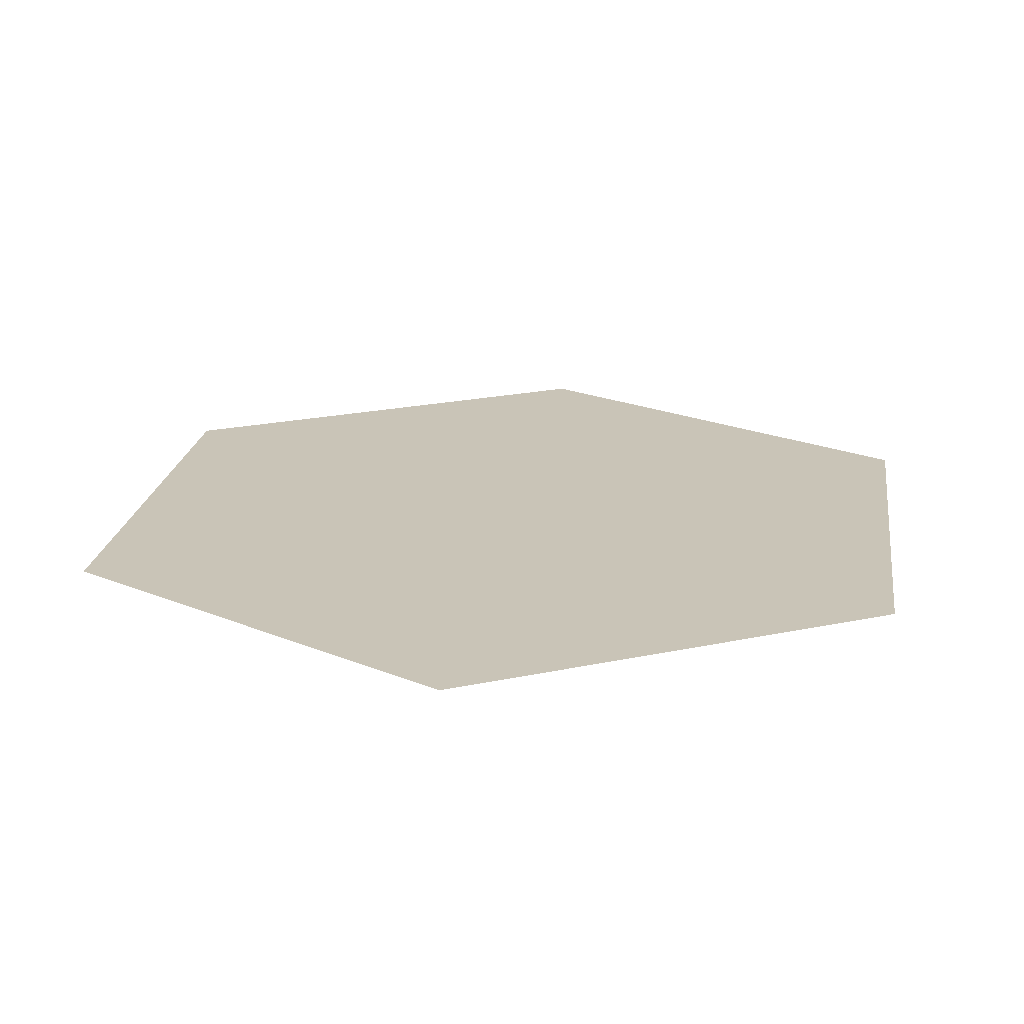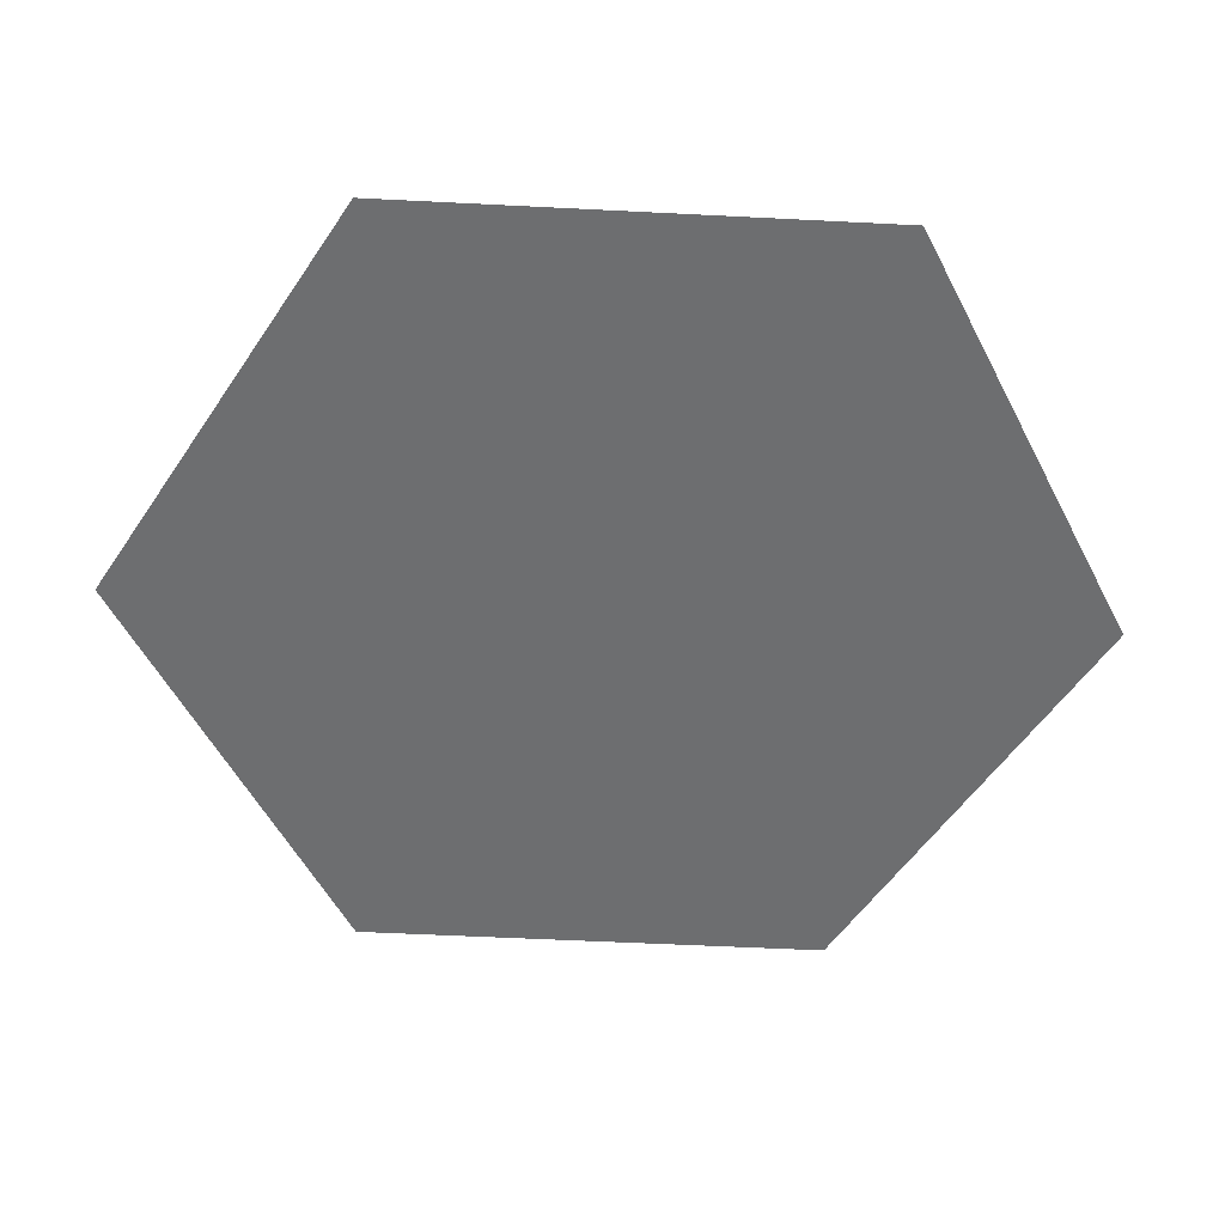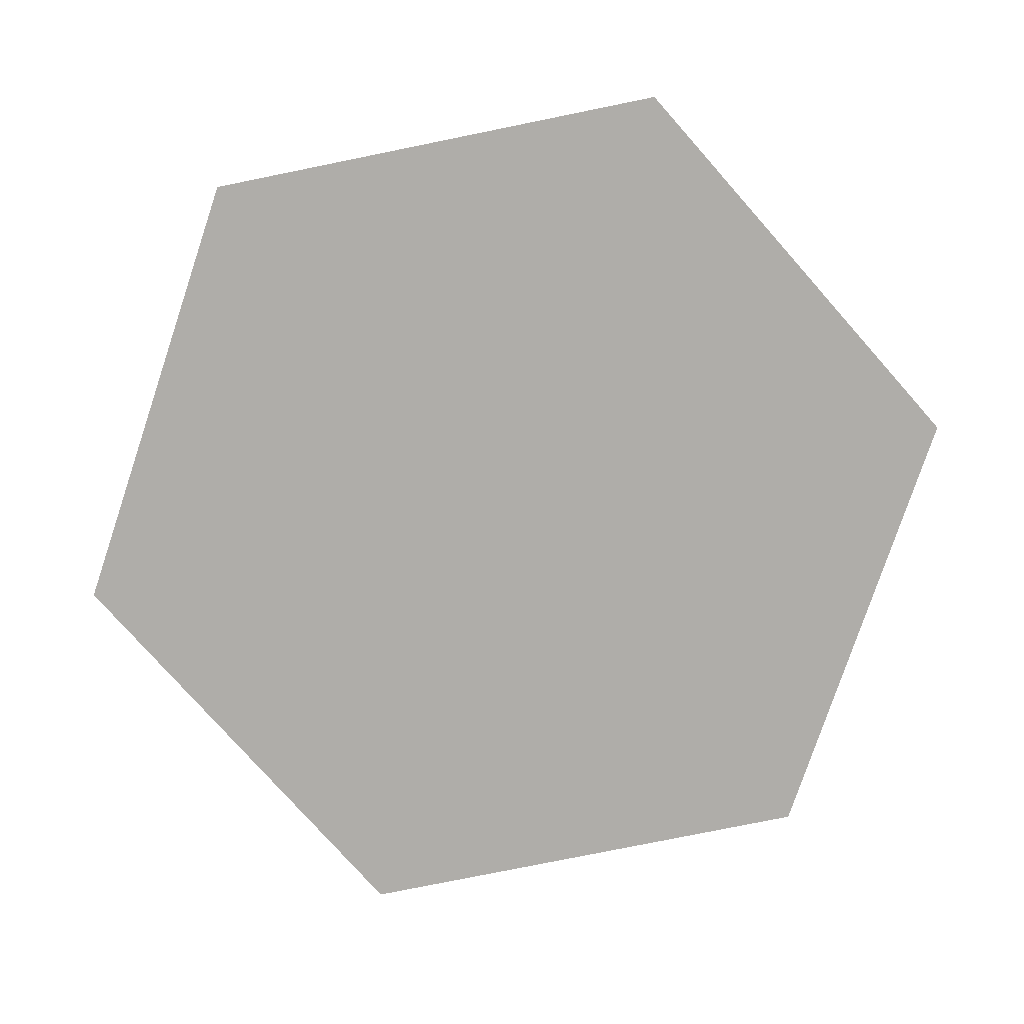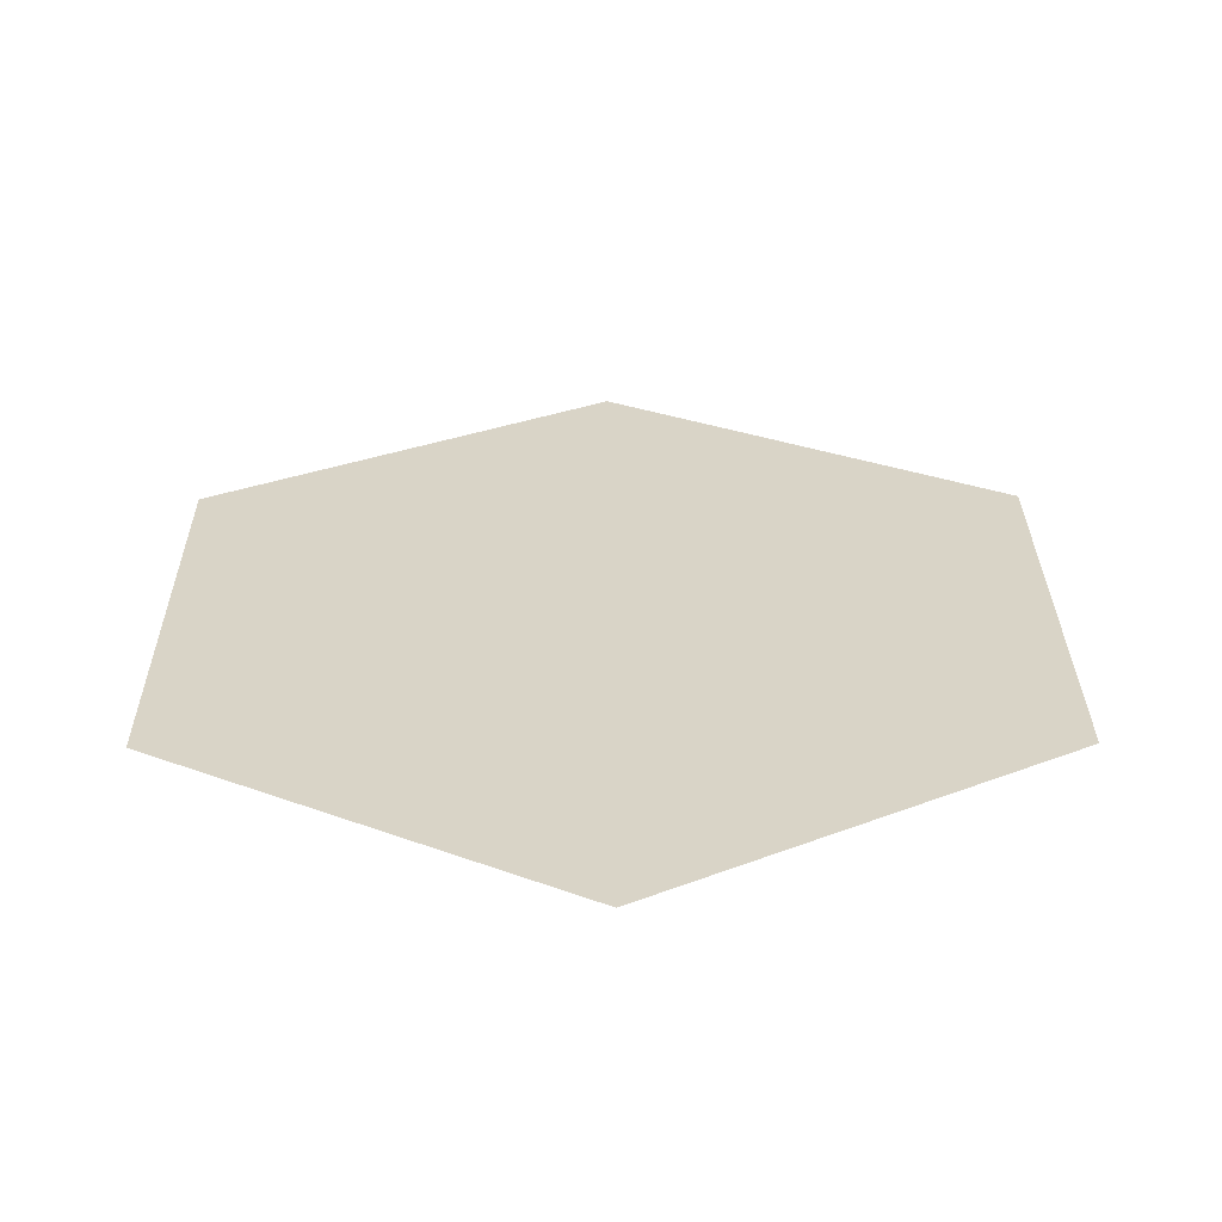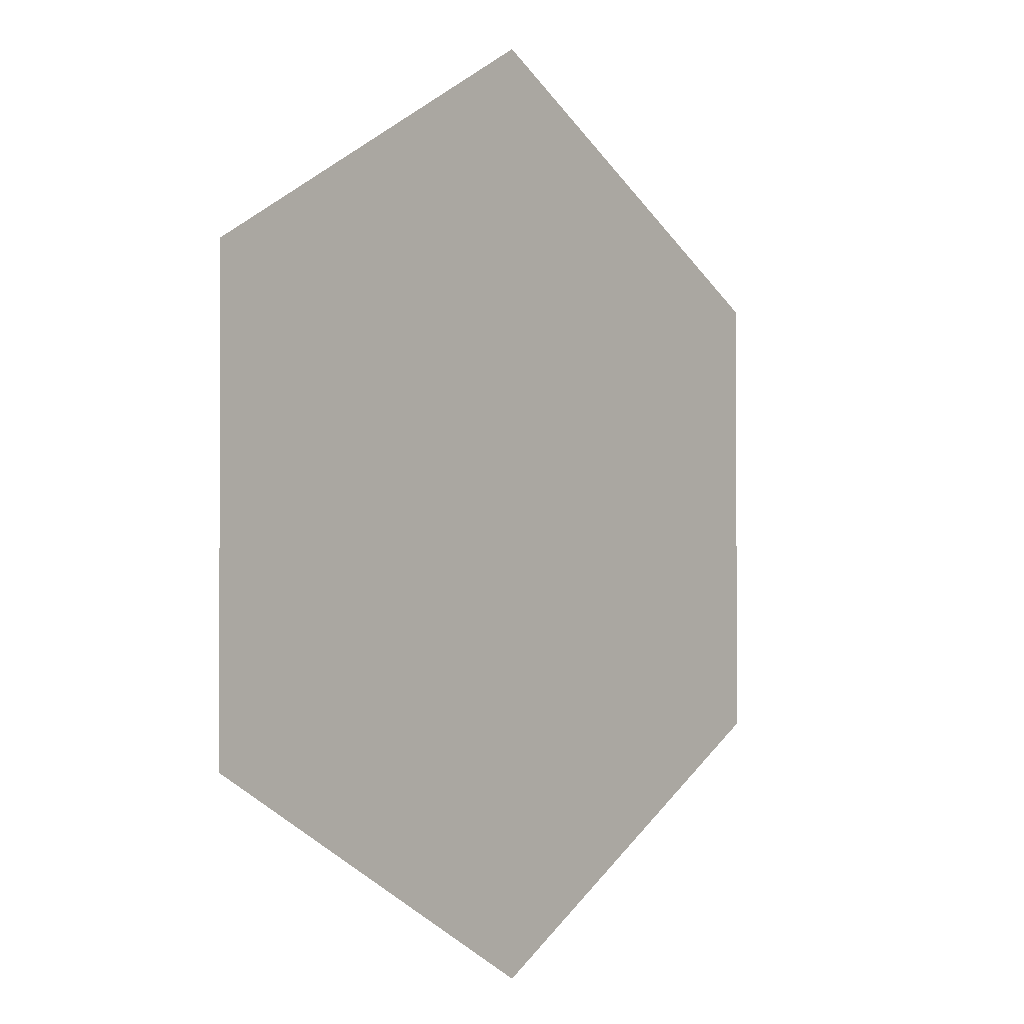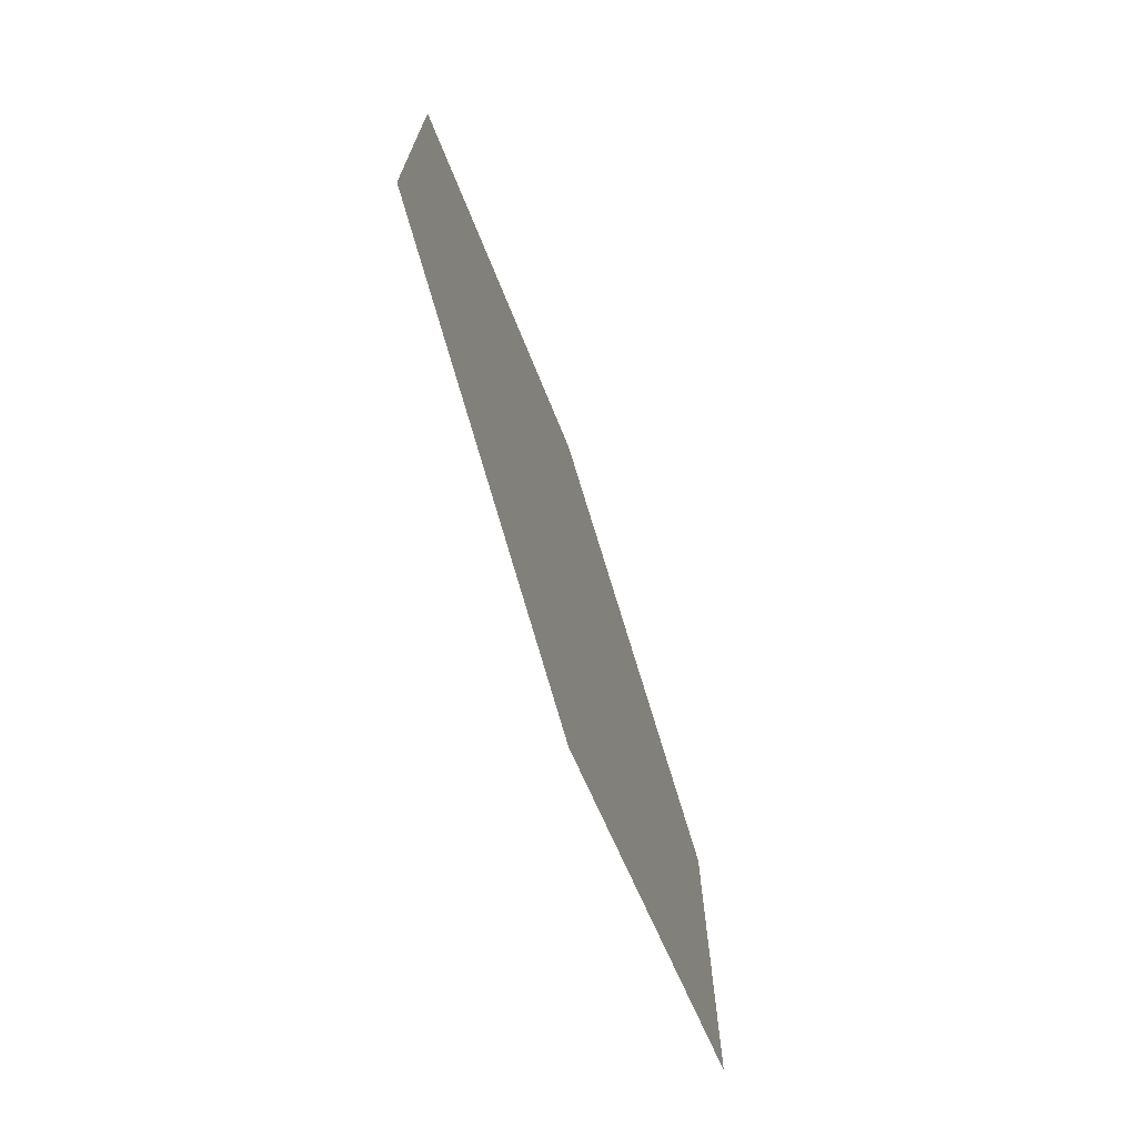
<metadata>
{"format":"obj","ext":"obj","renderer":"f3d","projection":"perspective","resolution":1024,"background":"white","views":[{"elev":20.0,"azim":-172.1,"up":"+Y"},{"elev":-54.2,"azim":-33.1,"up":"+Y"},{"elev":-77.3,"azim":41.5,"up":"+Y"},{"elev":28.6,"azim":179.5,"up":"+Y"},{"elev":-1.2,"azim":129.1,"up":"+Z"},{"elev":-73.7,"azim":109.3,"up":"+Z"}]}
</metadata>
<code>
g Circle
v -0.768 0.02273 -0.4434
v -1.312e-08 0.02273 -0.8868
v 0.768 0.02273 -0.4434
v -0.768 0.02273 0.4434
v 0.768 0.02273 0.4434
v 6.441e-08 0.02273 0.8868
g Circle_0
f 3 2 1
f 1 4 3
f 4 5 3
f 4 6 5

</code>
